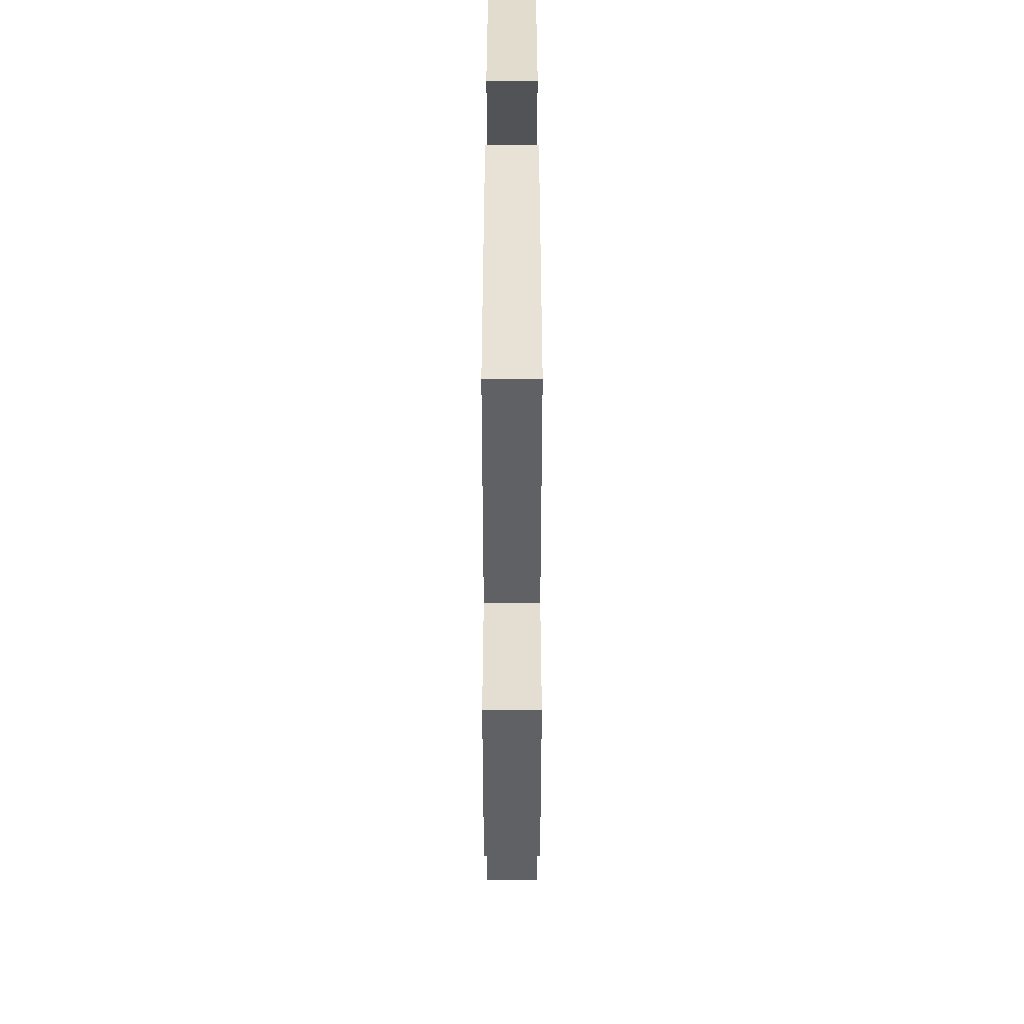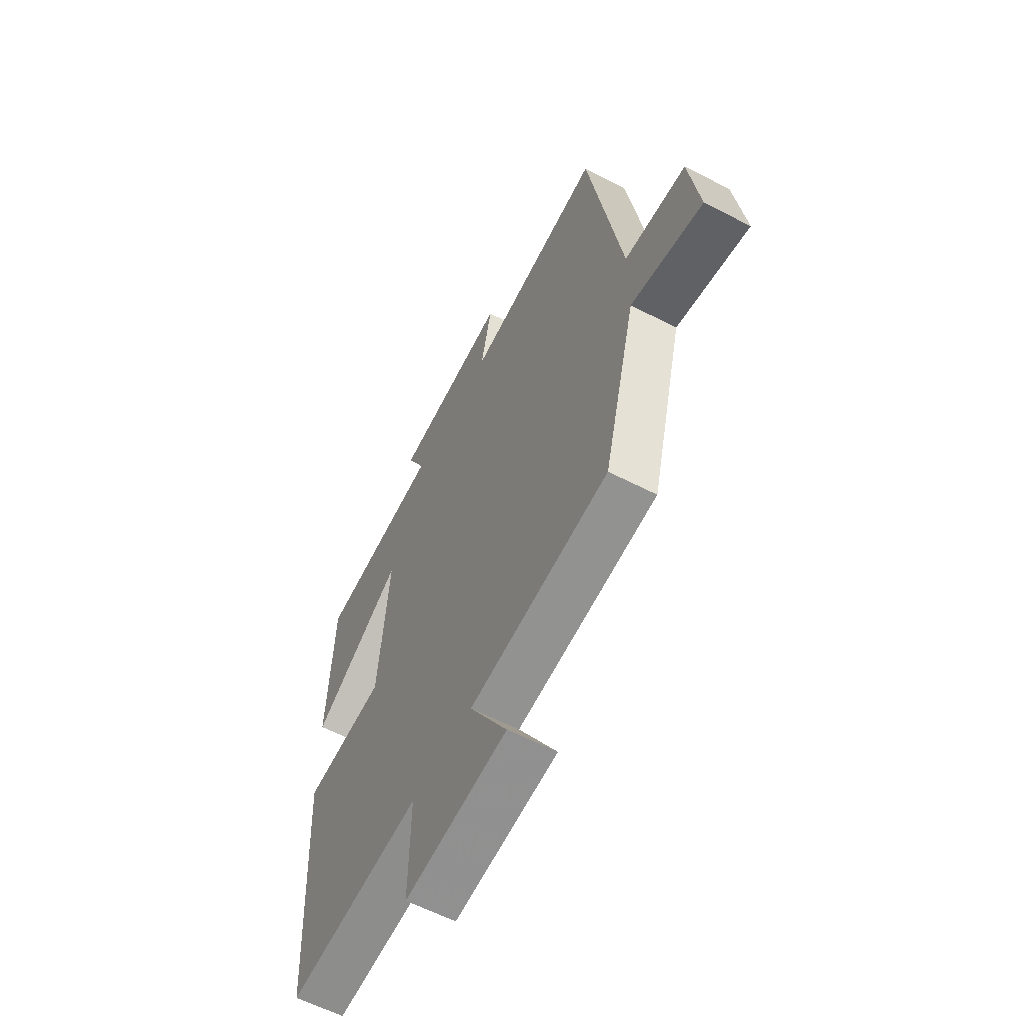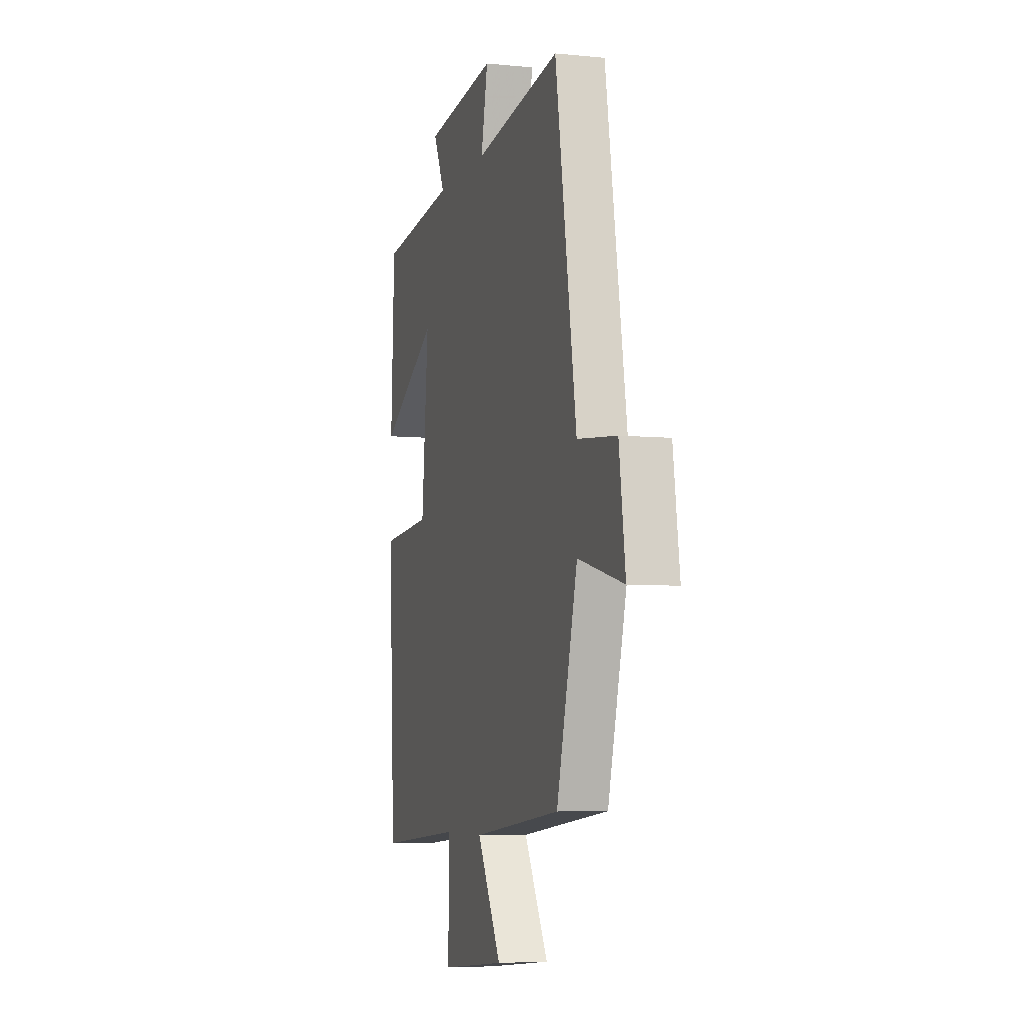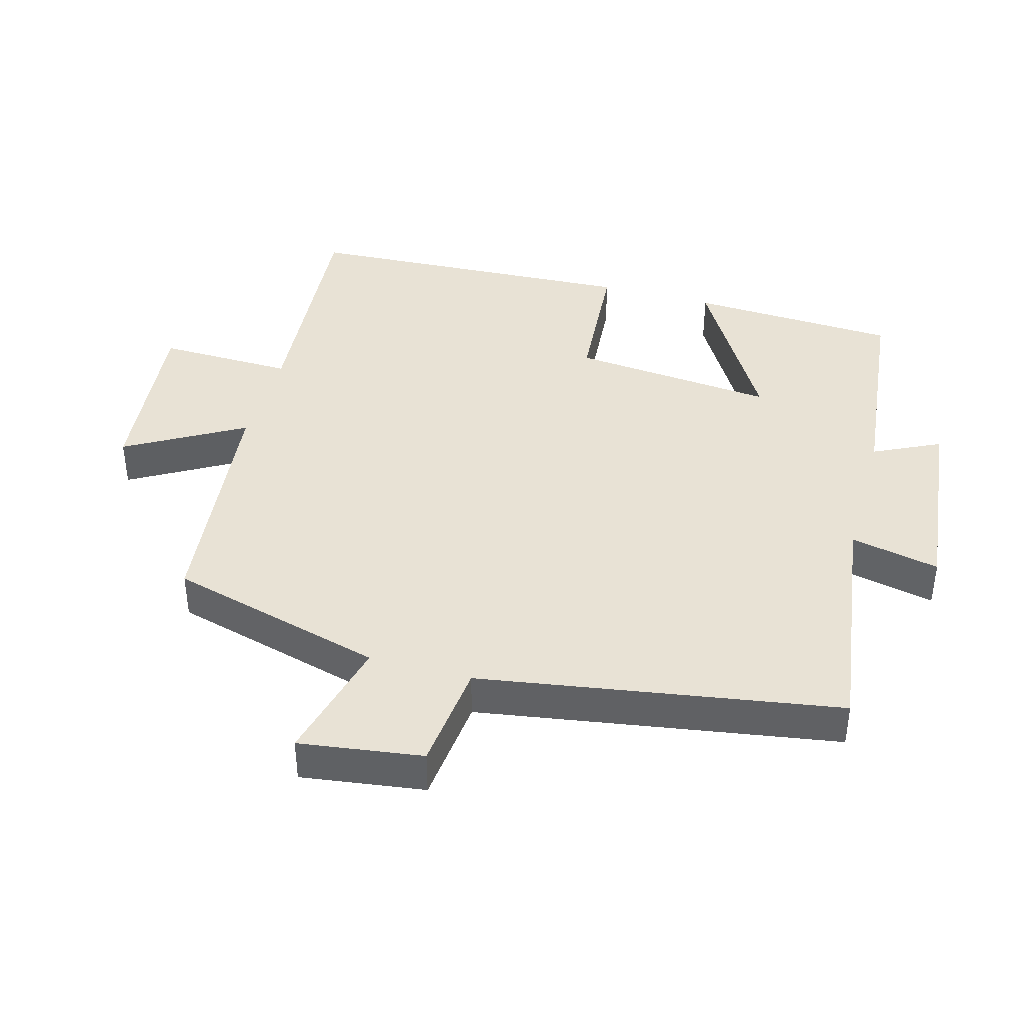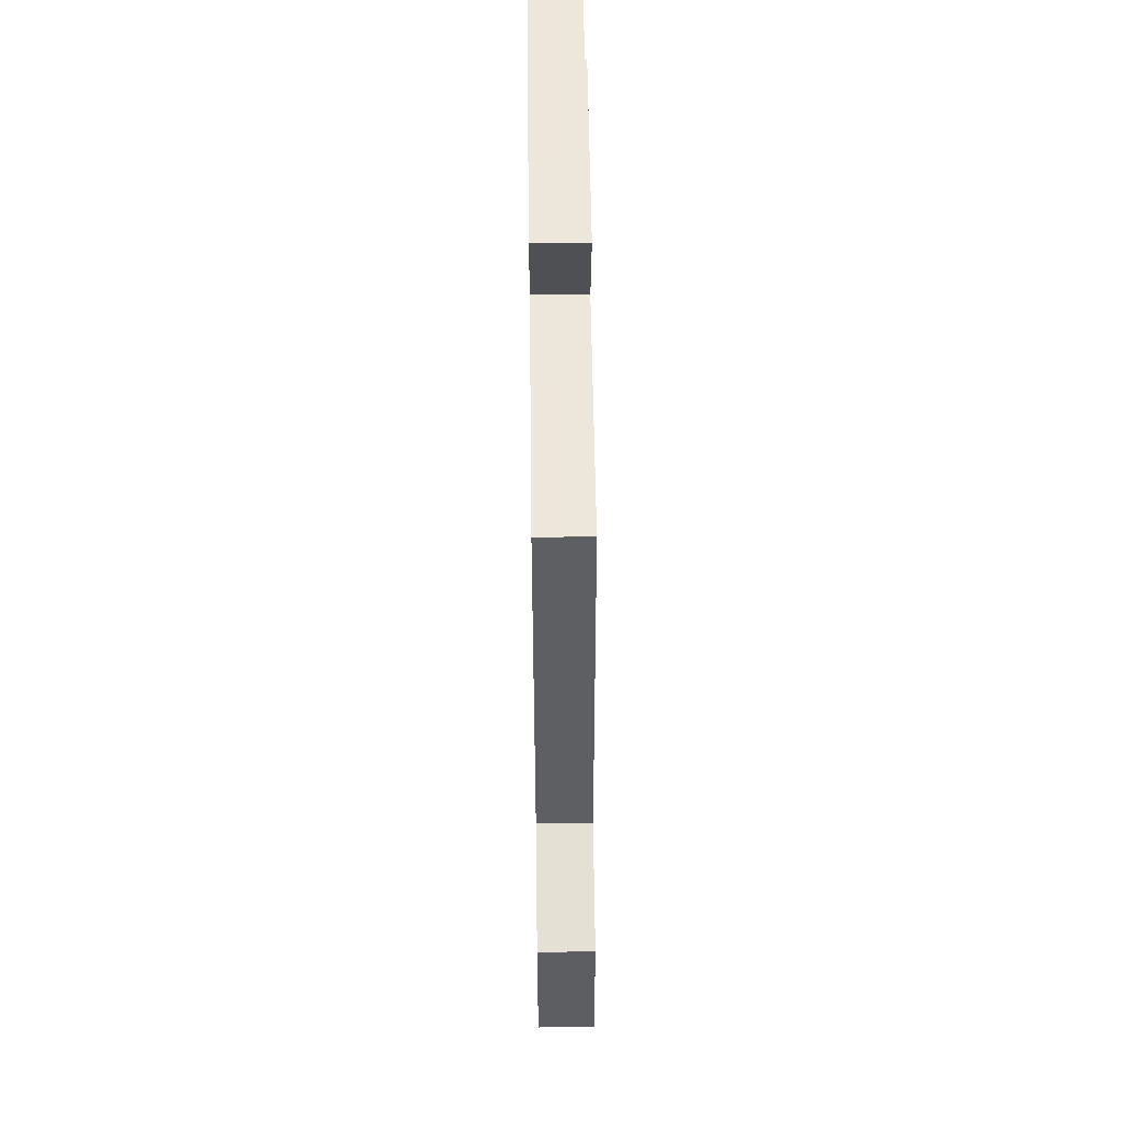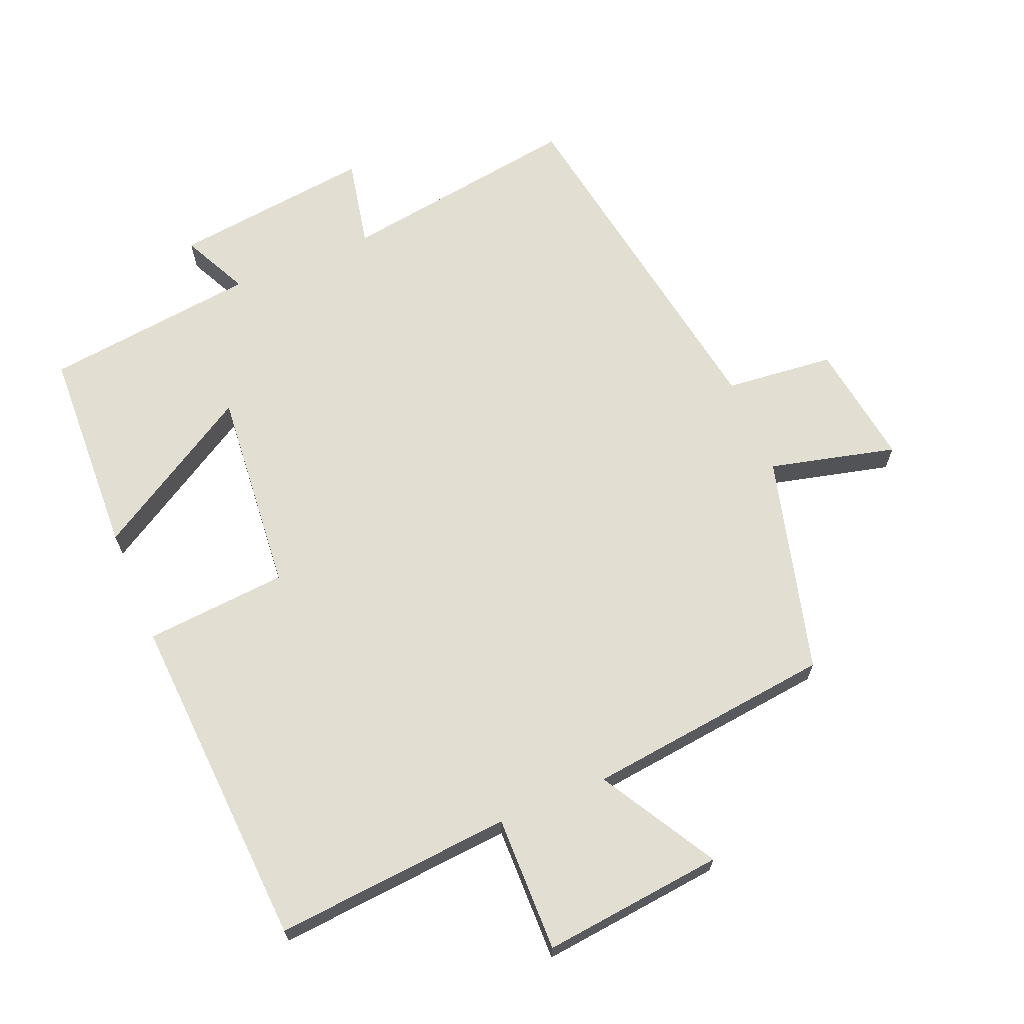
<metadata>
{"format":"obj","ext":"obj","renderer":"f3d","projection":"perspective","resolution":1024,"background":"white","views":[{"elev":-52.7,"azim":90.0,"up":"+Z"},{"elev":-60.3,"azim":-117.8,"up":"+Z"},{"elev":-6.0,"azim":-106.7,"up":"+Z"},{"elev":40.9,"azim":-74.4,"up":"+Y"},{"elev":59.3,"azim":-90.7,"up":"+Z"},{"elev":67.4,"azim":157.2,"up":"+Y"}]}
</metadata>
<code>
v -0.414 0.07 -0.459
v -0.5 0.07 -0.136
v -0.688 0.07 -0.183
v -0.662 0.07 0.001
v -0.5 0.07 0.018
v -0.413 0.07 0.552
v -0.054 0.07 0.5
v -0.082 0.07 0.633
v 0.216 0.07 0.599
v 0.168 0.07 0.5
v 0.486 0.07 0.464
v 0.5 0.07 0.153
v 0.26 0.07 0.295
v 0.288 0.07 -0.009
v 0.5 0.07 -0.025
v 0.473 0.07 -0.528
v 0.119 0.07 -0.5
v 0.123 0.07 -0.702
v -0.147 0.07 -0.674
v -0.047 0.07 -0.5
v -0.414 0 -0.459
v -0.5 0 -0.136
v -0.688 0 -0.183
v -0.662 0 0.001
v -0.5 0 0.018
v -0.413 0 0.552
v -0.054 0 0.5
v -0.082 0 0.633
v 0.216 0 0.599
v 0.168 0 0.5
v 0.486 0 0.464
v 0.5 0 0.153
v 0.26 0 0.295
v 0.288 0 -0.009
v 0.5 0 -0.025
v 0.473 0 -0.528
v 0.119 0 -0.5
v 0.123 0 -0.702
v -0.147 0 -0.674
v -0.047 0 -0.5
f 17 18 19 20
f 17 20 1 2
f 14 15 16 17
f 13 14 17 2
f 10 11 12 13
f 10 13 2 3
f 7 8 9 10
f 5 6 7
f 5 7 10
f 3 4 5
f 3 5 10
f 40 39 38 37
f 22 21 40 37
f 37 36 35 34
f 22 37 34 33
f 33 32 31 30
f 23 22 33 30
f 30 29 28 27
f 27 26 25
f 30 27 25
f 25 24 23
f 30 25 23
f 1 21 22 2
f 2 22 23 3
f 3 23 24 4
f 4 24 25 5
f 5 25 26 6
f 6 26 27 7
f 7 27 28 8
f 8 28 29 9
f 9 29 30 10
f 10 30 31 11
f 11 31 32 12
f 12 32 33 13
f 13 33 34 14
f 14 34 35 15
f 15 35 36 16
f 16 36 37 17
f 17 37 38 18
f 18 38 39 19
f 19 39 40 20
f 20 40 21 1

</code>
